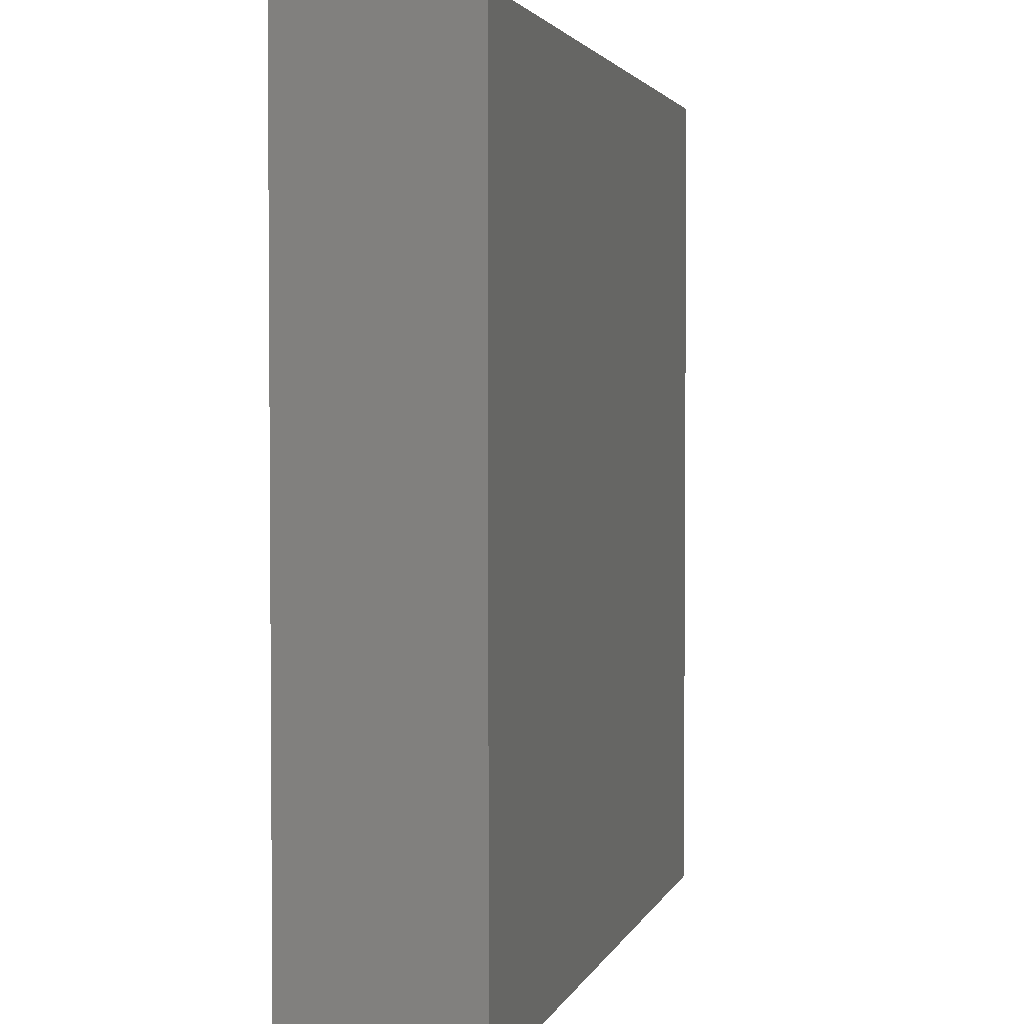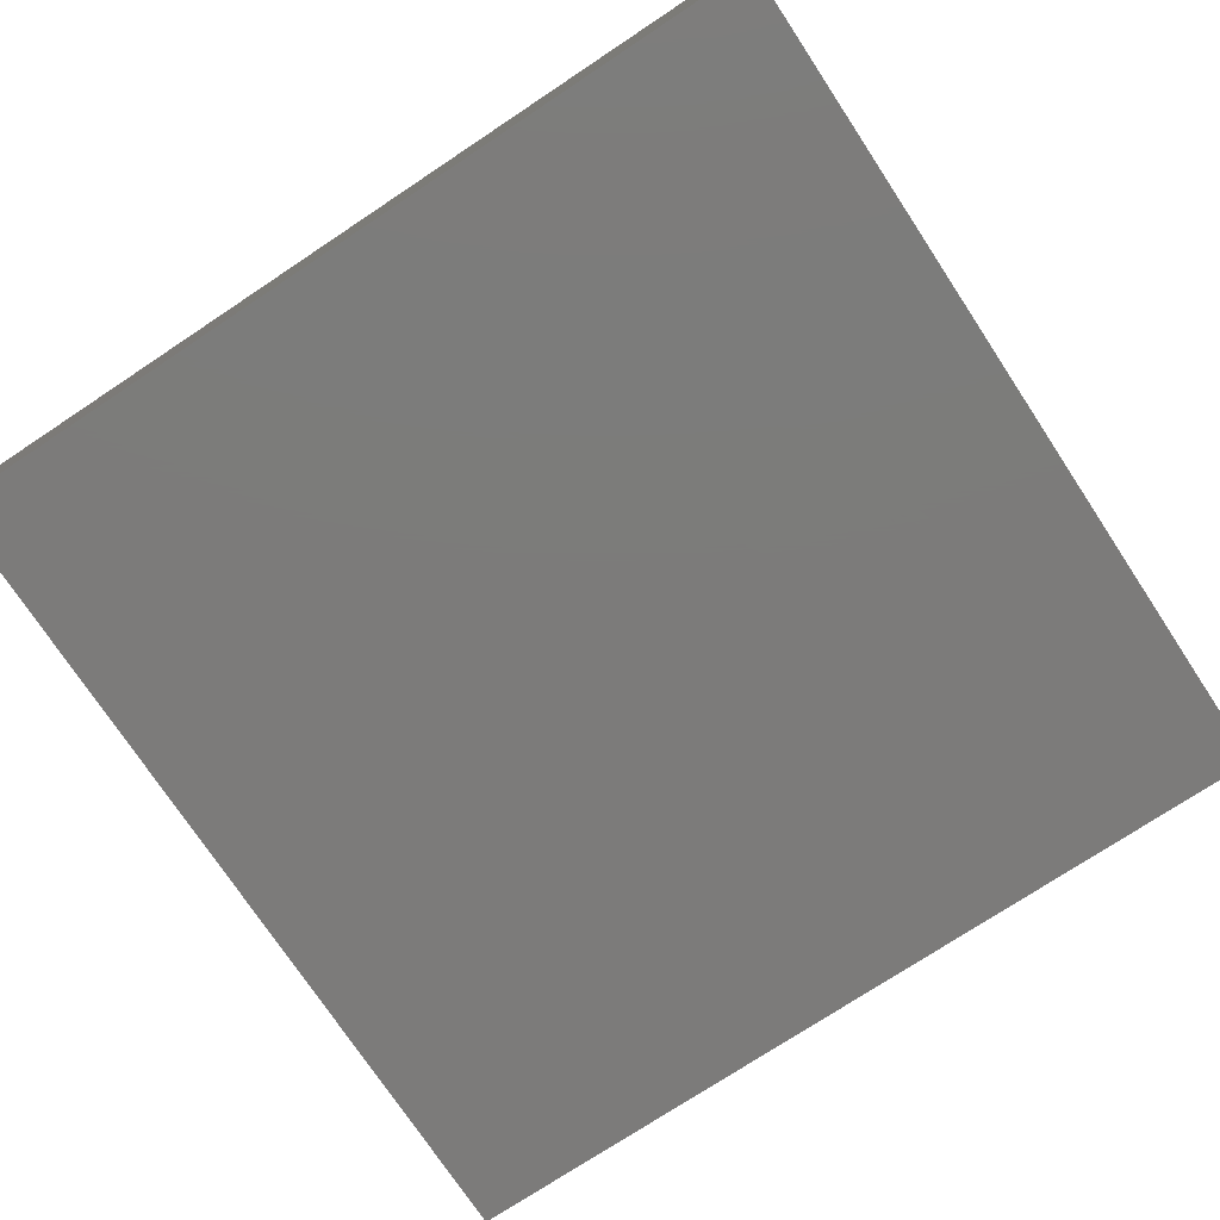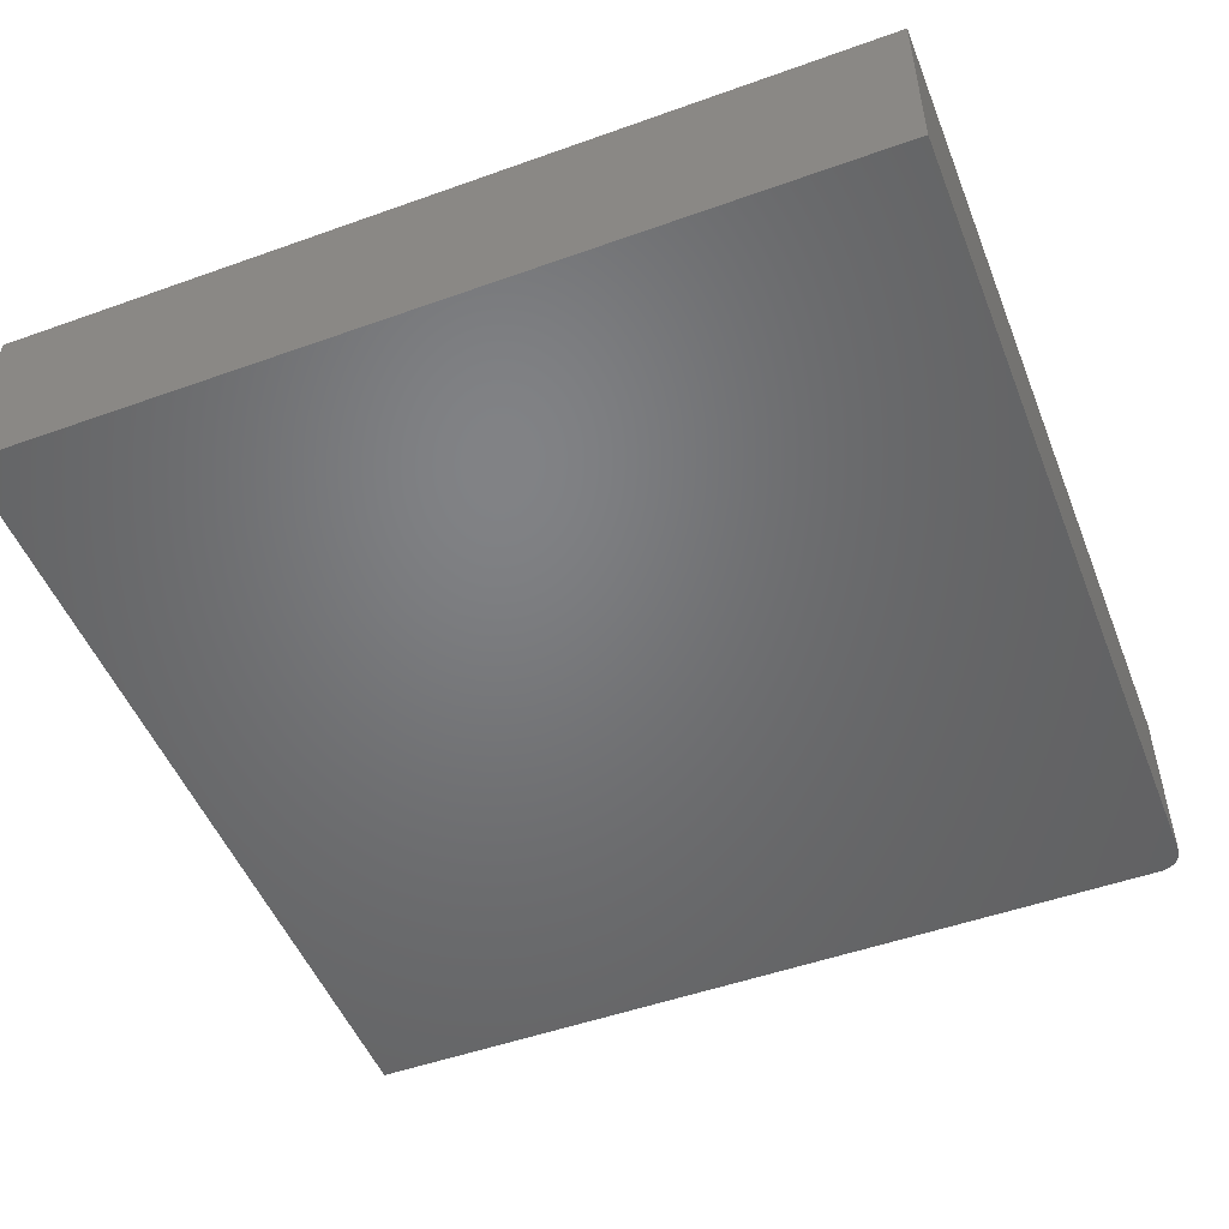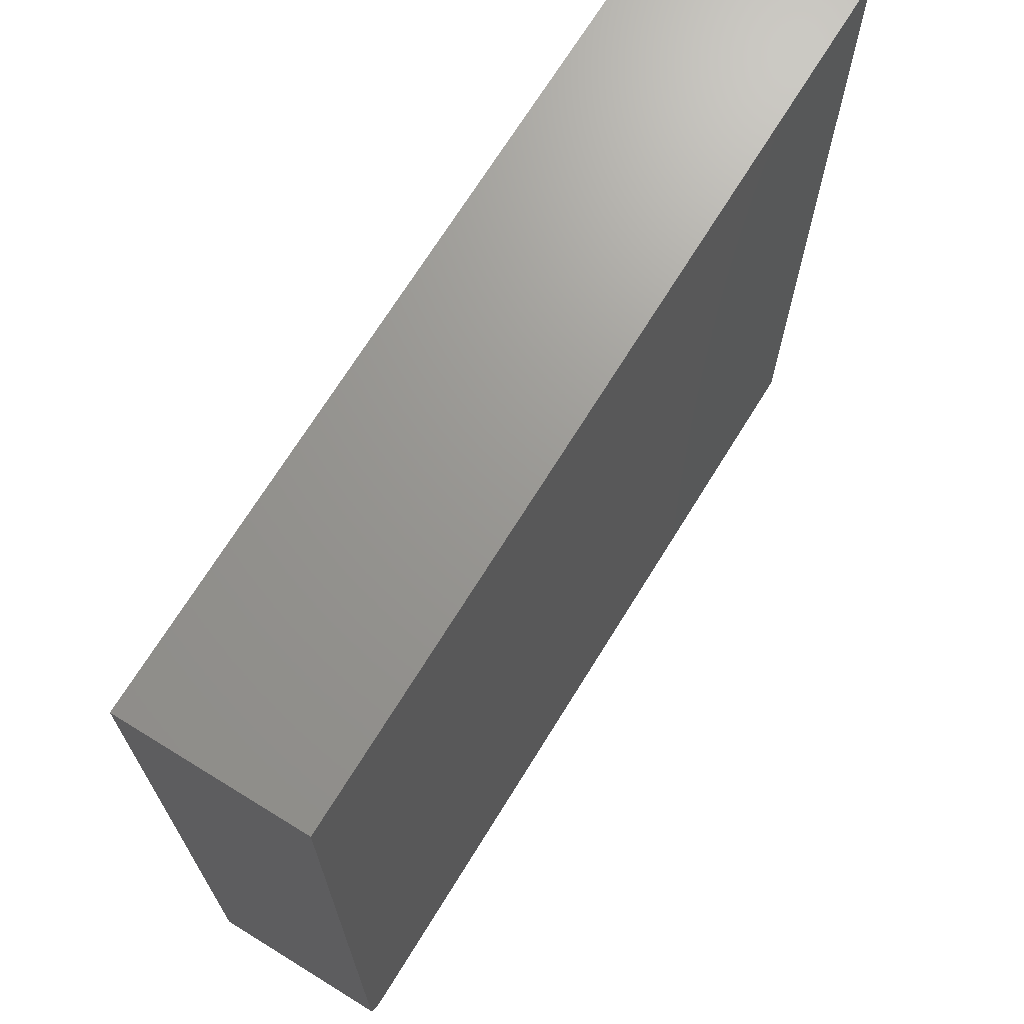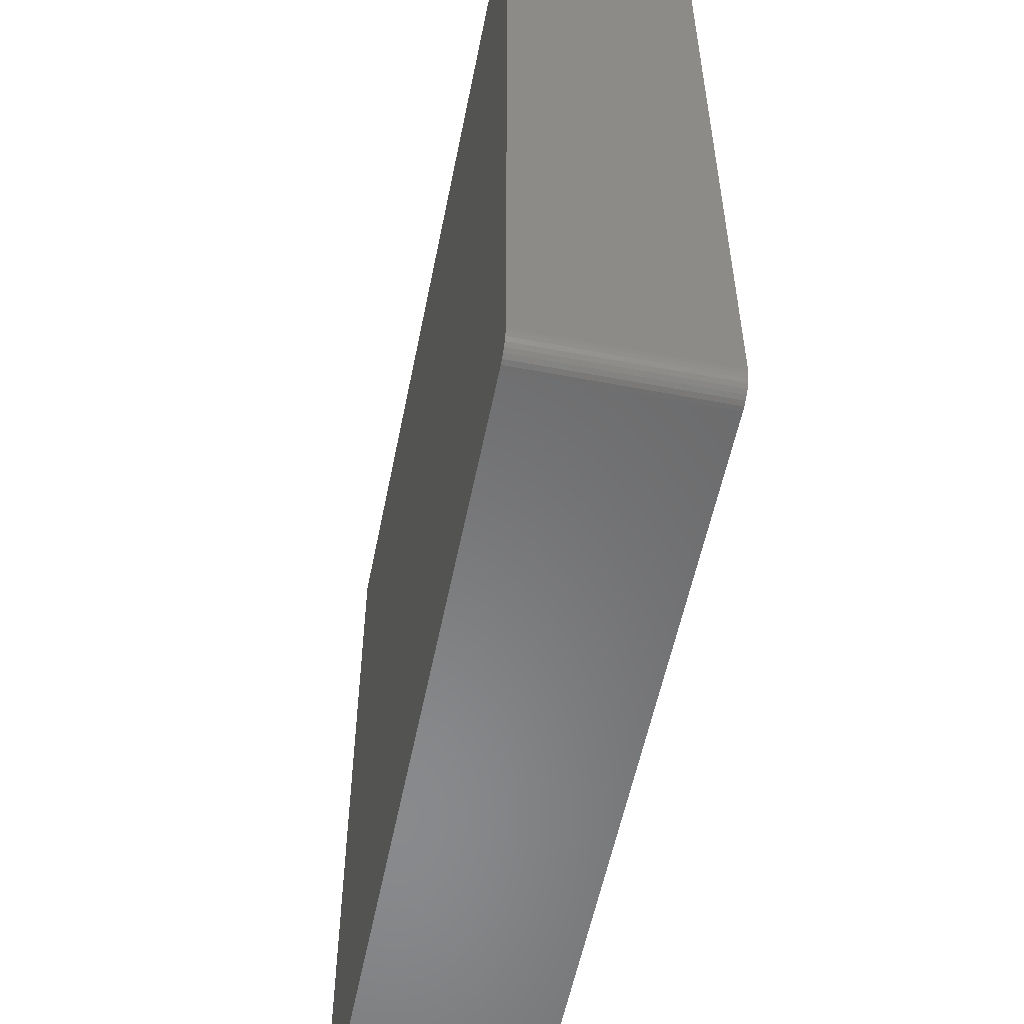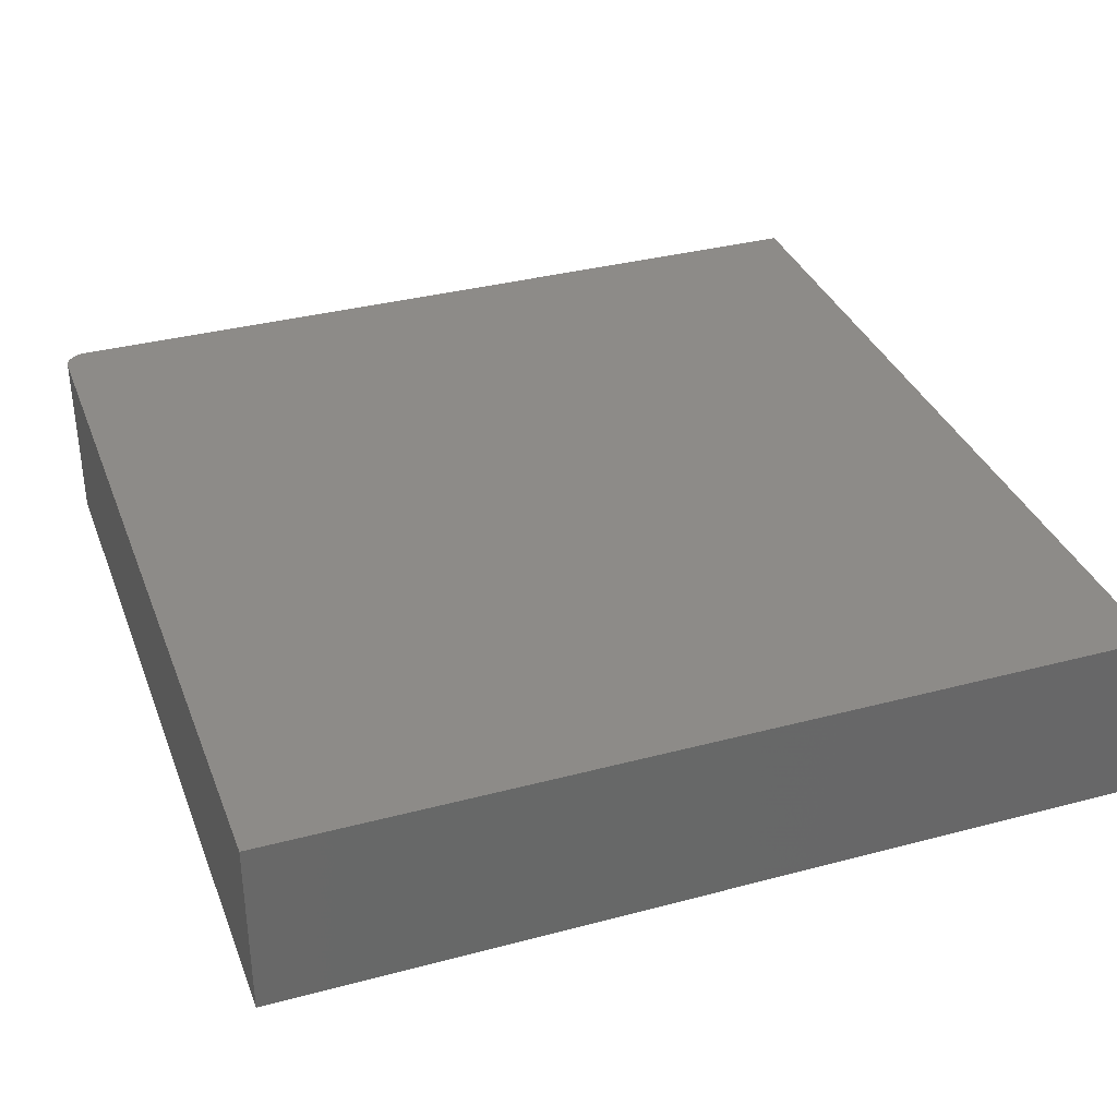
<metadata>
{"format":"stl","ext":"stl","renderer":"f3d","projection":"perspective","resolution":1024,"background":"white","views":[{"elev":2.7,"azim":104.3,"up":"+Y"},{"elev":-75.0,"azim":-56.5,"up":"+Z"},{"elev":-50.5,"azim":-68.6,"up":"+Z"},{"elev":69.9,"azim":121.7,"up":"+Y"},{"elev":-55.7,"azim":78.7,"up":"+Y"},{"elev":35.0,"azim":160.5,"up":"+Z"}]}
</metadata>
<code>
# stl→obj: 28 verts, 52 faces
v -0.2734 0.4609 0.0625
v -0.2748 0.4566 0.0625
v -0.2736 0.4594 0.0625
v -0.274 0.4579 0.0625
v -0.2769 0.4544 0.0625
v -0.5703 0.4531 0.0625
v -0.2812 0.4531 0.0625
v -0.2797 0.4533 0.0625
v -0.2783 0.4537 0.0625
v -0.5703 0.5656 0.0625
v -0.2757 0.4554 0.0625
v -0.5703 0.6375 0.0625
v -0.5703 0.75 0.0625
v -0.2734 0.75 0.0625
v -0.2736 0.4594 0
v -0.2748 0.4566 0
v -0.2734 0.4609 0
v -0.274 0.4579 0
v -0.2769 0.4544 0
v -0.2783 0.4537 0
v -0.2797 0.4533 0
v -0.2812 0.4531 0
v -0.5703 0.4531 0
v -0.5703 0.5656 0
v -0.5703 0.6375 0
v -0.2757 0.4554 0
v -0.5703 0.75 0
v -0.2734 0.75 0
f 1 2 3
f 2 4 3
f 5 6 7
f 5 7 8
f 5 8 9
f 10 6 5
f 10 5 11
f 10 11 2
f 10 2 1
f 10 1 12
f 12 1 13
f 13 1 14
f 15 16 17
f 15 18 16
f 19 20 21
f 19 21 22
f 19 22 23
f 24 25 17
f 24 17 16
f 24 16 26
f 24 26 19
f 24 19 23
f 25 27 17
f 17 27 28
f 1 17 14
f 14 17 28
f 6 23 7
f 7 23 22
f 17 1 15
f 15 1 3
f 15 3 18
f 18 3 4
f 18 4 16
f 16 4 2
f 16 2 26
f 26 2 11
f 26 11 19
f 19 11 5
f 19 5 20
f 20 5 9
f 20 9 21
f 21 9 8
f 21 8 22
f 22 8 7
f 10 24 6
f 6 24 23
f 12 25 10
f 10 25 24
f 13 27 12
f 12 27 25
f 14 28 13
f 13 28 27

</code>
